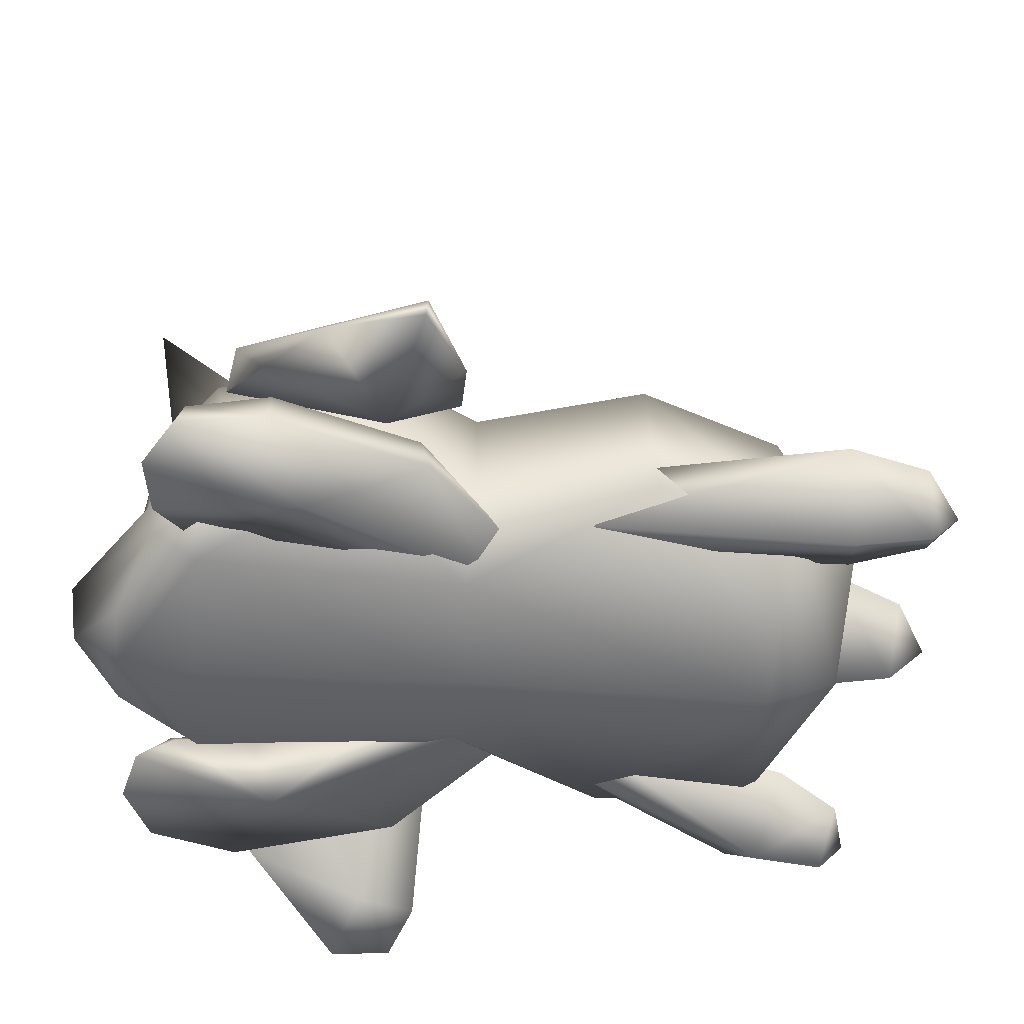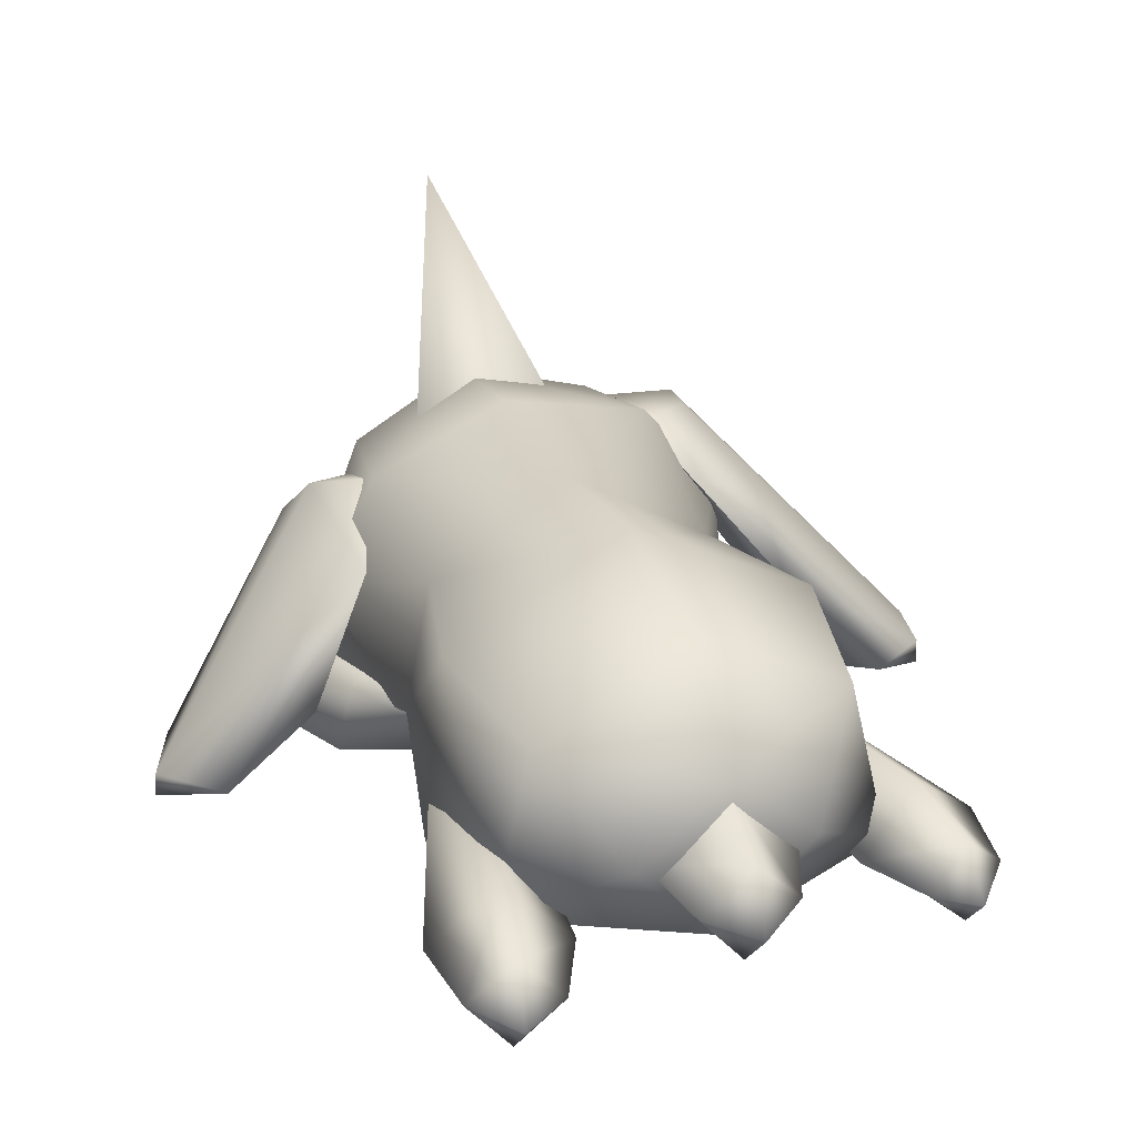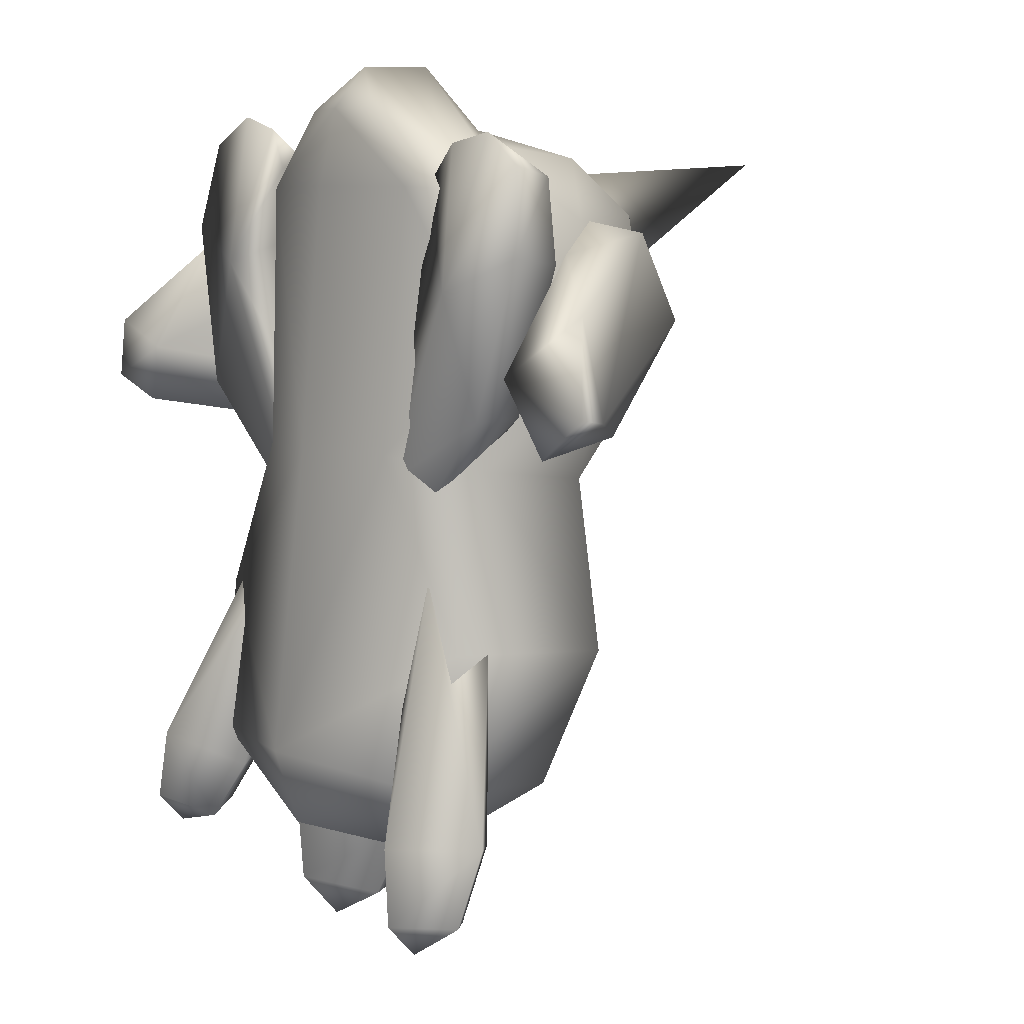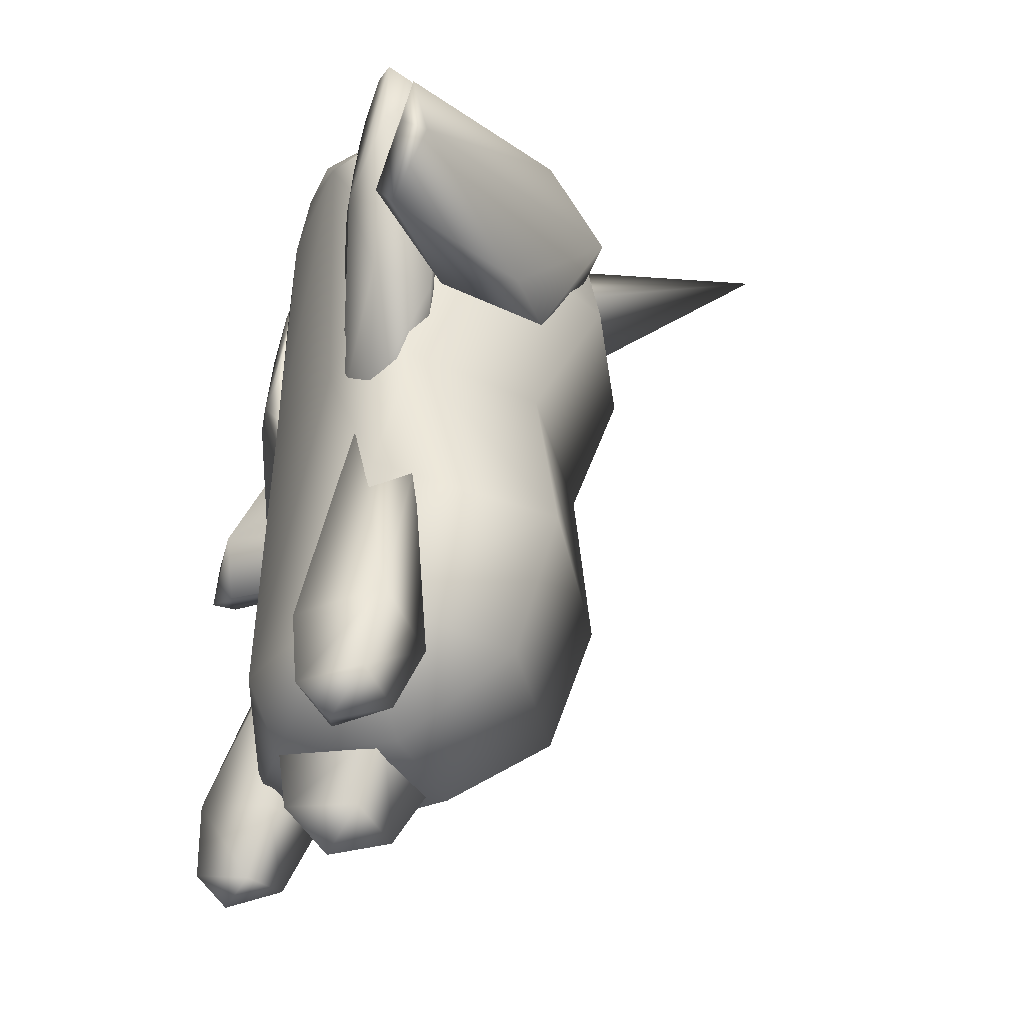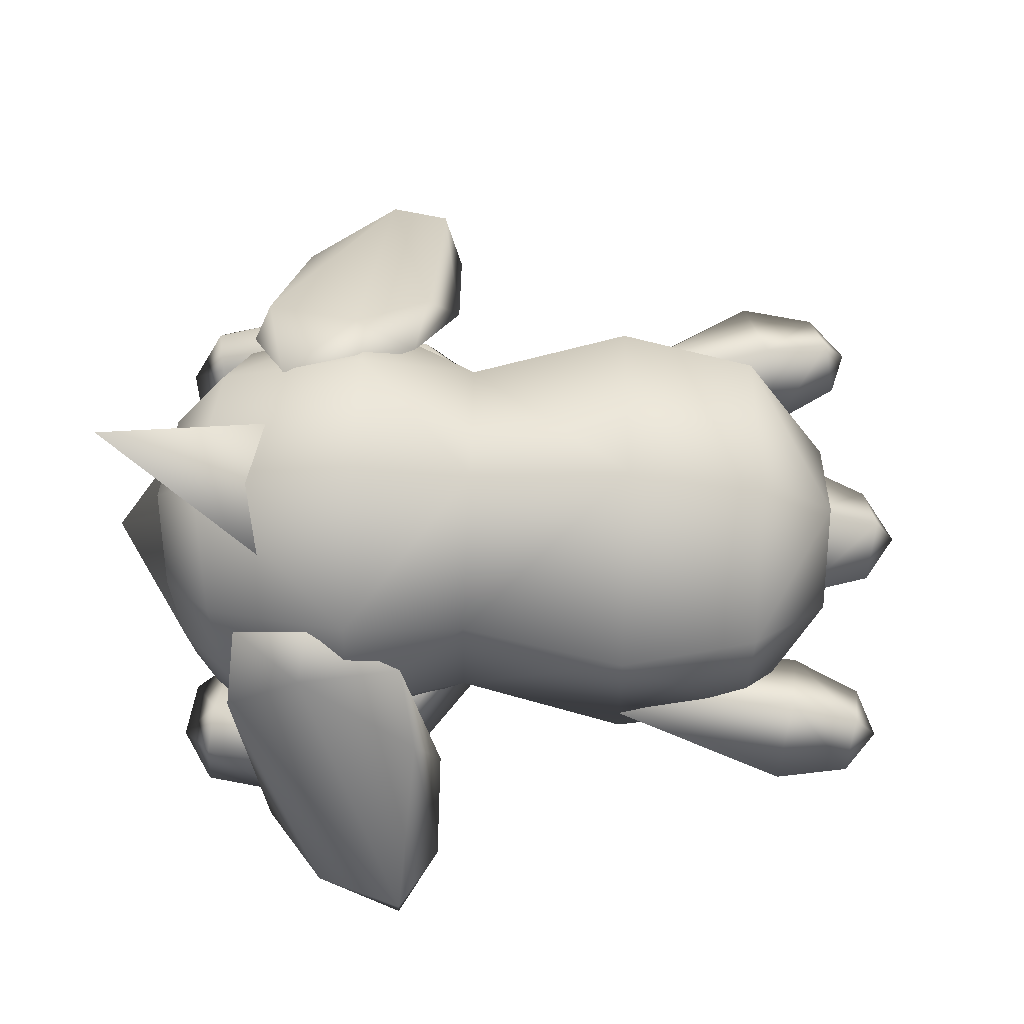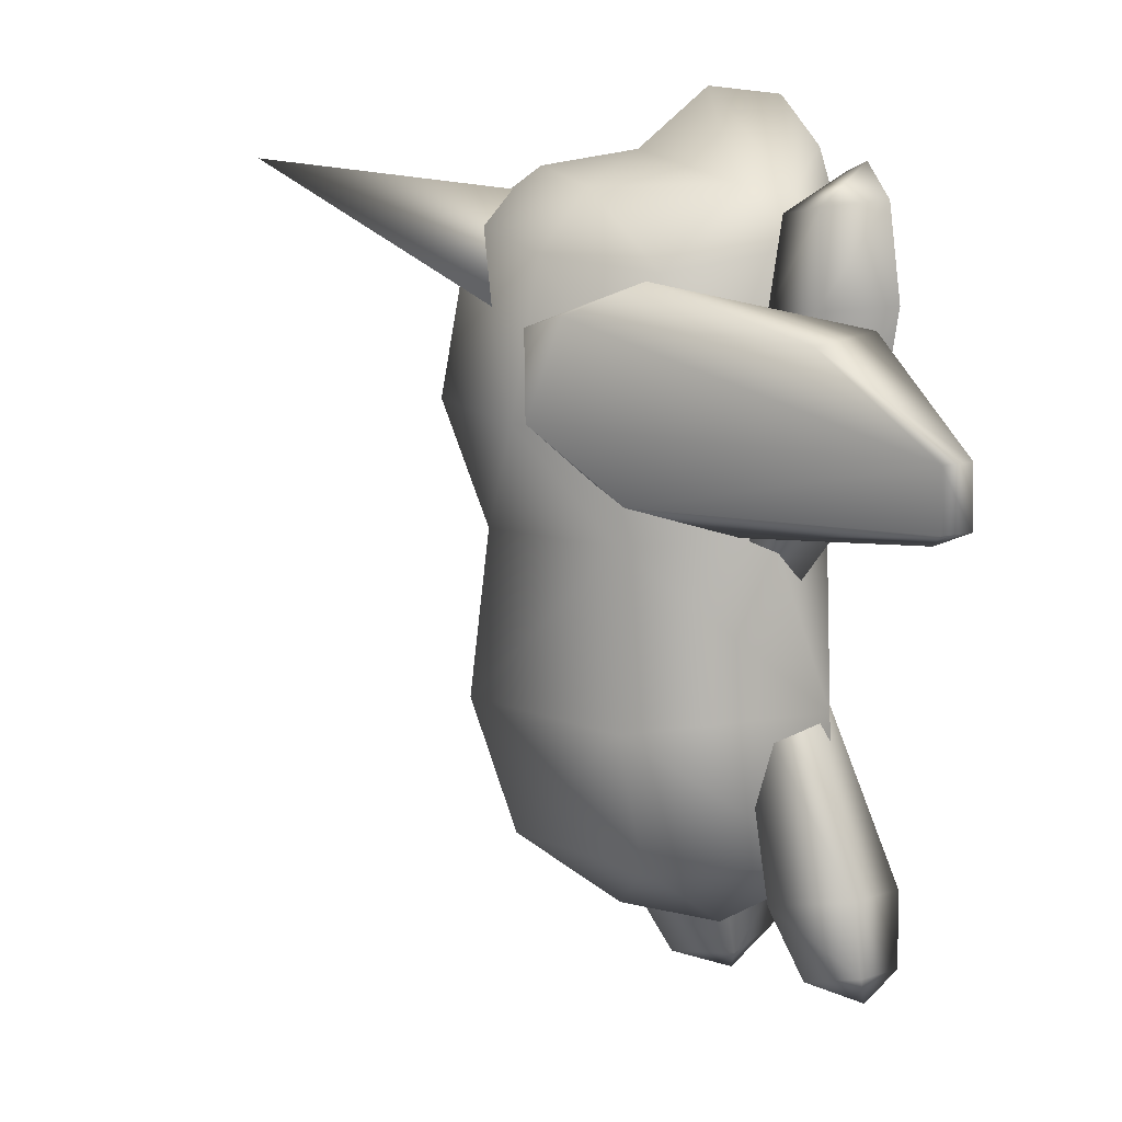
<metadata>
{"format":"obj","ext":"obj","renderer":"f3d","projection":"perspective","resolution":1024,"background":"white","views":[{"elev":-52.6,"azim":94.8,"up":"+Y"},{"elev":28.5,"azim":170.6,"up":"+Y"},{"elev":-4.5,"azim":52.1,"up":"+Z"},{"elev":-46.6,"azim":71.9,"up":"+Z"},{"elev":73.2,"azim":102.1,"up":"+Y"},{"elev":23.4,"azim":-104.6,"up":"+Z"}]}
</metadata>
<code>
o model_3110
v 0.2998 0.04254 0.4594
v 0.2962 0.02825 0.2506
v 0.3793 0.04255 0.4601
v 0.3268 0.172 0.302
v 0.2125 0.04274 0.3176
v 0.2487 0.04228 0.4128
v 0.346 0.1459 0.4068
v 0.2998 0.04254 0.4594
v 0.2487 0.04228 0.4128
v 0.2125 0.04274 0.3176
v 0.4068 0.137 0.2864
v 0.4136 0.1189 0.4034
v 0.3793 0.04255 0.4601
v 0.4404 0.04305 0.2795
v 0.4434 0.0422 0.4024
v 0.129 0.2019 0.02869
v 0.1479 0.06057 0.1866
v 0.2403 0.1856 0.1393
v 0.1479 0.06057 0.1866
v 0.04521 0.09632 0.04556
v 0.09879 0.08301 0.01251
v 0.2967 0.1598 0.09209
v 0.1592 0.1095 -0.01773
v -0.1329 0.03989 0.3864
v -0.2499 0.1752 0.4159
v -0.2185 0.1483 0.5335
v -0.1238 0.03933 0.4992
v -0.1537 0.04068 0.5644
v -0.2857 0.1219 0.5586
v -0.3333 0.1405 0.4389
v -0.3163 0.04363 0.5706
v -0.3691 0.04423 0.4497
v -0.2302 0.04247 0.5982
v -0.1238 0.03933 0.4992
v -0.2525 0.02655 0.3749
v -0.1329 0.03989 0.3864
v -0.1537 0.04068 0.5644
v -0.2302 0.04247 0.5982
v -0.3163 0.04363 0.5706
v -0.3691 0.04423 0.4497
v -0.1563 0.05795 0.2249
v -0.2581 0.1896 0.2147
v -0.3294 0.1642 0.2081
v -0.3595 0.06935 0.2057
v -0.3595 0.06935 0.2057
v -0.1017 0.09706 0.08401
v -0.2237 0.21 0.049
v -0.1563 0.05795 0.2249
v -0.1806 0.0918 0.05532
v -0.1017 0.09706 0.08401
v -0.261 0.1292 0.02696
v -0.261 0.1292 0.02696
v 0.3212 0.06727 0.07417
v -0.1563 0.05795 0.2249
v 0.3212 0.06727 0.07417
v 0.1592 0.1095 -0.01773
v 0.4404 0.04305 0.2795
v 0.4434 0.0422 0.4024
v 0.04521 0.09632 0.04556
v 0.2665 0.3407 0.1086
v 0.2642 0.3679 0.3712
v 0.2491 0.4156 0.2539
v 0.486 0.04974 0.009034
v 0.5899 0.0302 0.0511
v 0.4172 0.04073 0.1224
v 0.3334 0.4176 0.2481
v 0.2665 0.3407 0.1086
v 0.2491 0.4156 0.2539
v 0.5676 0.05035 0.1873
v 0.4865 0.0902 0.2836
v 0.2642 0.3679 0.3712
v 0.3697 0.3236 0.3586
v 0.5872 0.06821 0.04957
v 0.3664 0.2704 0.06603
v 0.3542 0.1598 0.03028
v 0.3542 0.1598 0.03028
v 0.3467 0.2461 0.3693
v 0.5676 0.05035 0.1873
v 0.5899 0.0302 0.0511
v 0.486 0.04974 0.009034
v 0.3467 0.2461 0.3693
v 0.4865 0.0902 0.2836
v -0.3634 0.242 0.1565
v -0.466 0.02306 0.2675
v -0.5293 0.0508 0.1927
v -0.3634 0.242 0.1565
v -0.5998 0.07125 0.2373
v -0.3213 0.3832 0.1956
v -0.6022 0.03191 0.2384
v -0.4197 0.094 0.4378
v -0.4373 0.1794 0.4302
v -0.5995 0.0354 0.3286
v -0.2265 0.4878 0.2842
v -0.2309 0.3988 0.1955
v -0.597 0.07466 0.3265
v -0.2385 0.4434 0.4275
v -0.1281 0.4649 0.3795
v -0.1584 0.4661 0.2685
v -0.4197 0.094 0.4378
v -0.5995 0.0354 0.3286
v -0.5293 0.0508 0.1927
v -0.6022 0.03191 0.2384
v -0.2199 0.3288 0.4588
v -0.1584 0.4661 0.2685
v -0.2309 0.3988 0.1955
v -0.2199 0.3288 0.4588
v -0.1281 0.4649 0.3795
v -0.06109 0.5284 -0.1765
v -0.3268 0.3895 -0.1227
v -0.2262 0.3628 0.09995
v -0.02043 0.49 0.05792
v -0.1301 0.07848 -0.4768
v 0.1642 0.1037 -0.4286
v -0.1084 0.02358 -0.3719
v -0.3641 0.1107 -0.1072
v -0.266 0.1624 0.108
v -0.1055 0.4745 -0.3759
v -0.1314 0.3284 -0.4963
v -0.3324 0.3552 -0.3289
v -0.004178 0.2189 -0.5204
v -0.1643 0.05104 0.09054
v -0.004178 0.2189 -0.5204
v -0.2596 0.2208 -0.4703
v -0.1314 0.3284 -0.4963
v -0.1084 0.02358 -0.3719
v -0.02158 0.01165 0.06555
v -0.3892 0.1077 -0.3296
v 0.1107 0.3508 -0.4187
v 0.1977 0.3854 -0.2245
v -0.2596 0.2208 -0.4703
v 0.186 0.3586 0.02698
v 0.2251 0.157 0.02118
v 0.2291 0.1052 -0.2368
v 0.1187 0.05702 0.04663
v -0.02158 0.01165 0.06555
v 0.3092 0.06085 0.3962
v 0.304 0.08778 0.19
v 0.3294 0.289 0.1811
v 0.2465 0.4432 0.1964
v 0.25 0.4024 0.4116
v 0.3118 0.2598 0.3773
v 0.2038 0.3315 0.4958
v 0.25 0.4024 0.4116
v 0.08081 0.4868 0.4673
v 0.08453 0.3879 0.5343
v 0.05588 0.01312 0.5514
v 0.2301 0.01256 0.4071
v 0.1417 0.02052 0.5363
v -0.02043 0.49 0.05792
v 0.186 0.3586 0.02698
v 0.2301 0.01256 0.4071
v 0.2251 0.157 0.02118
v 0.1187 0.05702 0.04663
v 0.186 0.3586 0.02698
v 0.05024 0.5381 0.2272
v 0.08081 0.4868 0.4673
v 0.07851 0.2536 0.55
v 0.2343 0.137 0.4869
v 0.2038 0.3315 0.4958
v 0.2343 0.137 0.4869
v 0.08003 0.1557 0.6306
v 0.2479 0.06299 0.4722
v -0.1649 0.4916 0.2615
v -0.2262 0.3628 0.09995
v -0.276 0.3566 0.2789
v 0.08453 0.3879 0.5343
v 0.08081 0.4868 0.4673
v -0.1105 0.44 0.4701
v -0.04748 0.3583 0.5388
v 0.03546 0.002028 0.4402
v -0.02158 0.01165 0.06555
v -0.1643 0.05104 0.09054
v -0.1234 0.02812 0.4677
v -0.2899 0.1601 0.2862
v -0.2084 0.1149 0.4848
v -0.2035 0.304 0.4627
v -0.266 0.1624 0.108
v 0.05024 0.5381 0.2272
v 0.08081 0.4868 0.4673
v -0.1294 0.1015 0.5371
v -0.02589 0.03134 0.5654
v 0.06938 0.05465 0.6156
v -0.2035 0.304 0.4627
v -0.1136 0.1758 0.5469
v 0.07851 0.2536 0.55
v 0.08003 0.1557 0.6306
v 0.03546 0.002028 0.4402
v 0.05588 0.01312 0.5514
v -0.1234 0.02812 0.4677
v 0.06938 0.05465 0.6156
v -0.02158 0.01165 0.06555
v 0.03546 0.002028 0.4402
v 0.3092 0.06085 0.3962
v 0.3118 0.2598 0.3773
v -0.1301 0.07848 -0.4768
v -0.1105 0.44 0.4701
v -0.02043 0.49 0.05792
v -0.2262 0.3628 0.09995
v -0.1136 0.1758 0.5469
v -0.2084 0.1149 0.4848
v -0.1294 0.1015 0.5371
v 0.3092 0.06085 0.3962
v -0.1301 0.07848 -0.4768
v 0.03546 0.002028 0.4402
v -0.1429 0.09754 -0.5584
v -0.2164 0.1827 -0.554
v -0.1554 0.1655 -0.6157
v -0.1429 0.09754 -0.5584
v -0.07571 0.1848 -0.5829
v -0.2164 0.1827 -0.554
v -0.2366 0.2065 -0.4383
v -0.1301 0.3123 -0.4664
v -0.1492 0.2551 -0.5784
v -0.1319 0.08151 -0.4729
v -0.1429 0.09754 -0.5584
v -0.02314 0.2044 -0.4828
v -0.1319 0.08151 -0.4729
v -0.1429 0.09754 -0.5584
v -0.07571 0.1848 -0.5829
v -0.1492 0.2551 -0.5784
v 0.06488 0.1136 -0.4986
v 0.09896 0.1259 -0.1698
v 0.1601 0.2094 -0.502
v 0.1531 0.08802 -0.6492
v 0.2249 0.1105 -0.6108
v 0.1626 0.03733 -0.6085
v 0.263 0.1228 -0.5041
v 0.1701 0.02517 -0.5007
v 0.1626 0.03733 -0.6085
v 0.2249 0.1105 -0.6108
v 0.1864 0.08557 -0.1406
v 0.1701 0.02517 -0.5007
v 0.09289 0.1044 -0.6072
v 0.1626 0.03733 -0.6085
v 0.09289 0.1044 -0.6072
v 0.2196 0.1669 -0.2114
v 0.1557 0.1695 -0.6094
v 0.1557 0.1695 -0.6094
v 0.1864 0.08557 -0.1406
v 0.1152 0.7654 0.5615
v 0.07756 0.418 0.5043
v 0.1657 0.4499 0.3397
v 0.1152 0.7654 0.5615
v 0.1657 0.4499 0.3397
v -0.04161 0.4731 0.3723
v -0.04161 0.4731 0.3723
v -0.5175 0.1242 -0.3055
v -0.2828 0.1233 -0.02389
v -0.2832 0.2137 -0.07097
v -0.4332 0.02838 -0.3482
v -0.4332 0.02838 -0.3482
v -0.2089 0.1304 -0.0518
v -0.2828 0.1233 -0.02389
v -0.4842 0.08968 -0.4859
v -0.4731 0.03954 -0.4464
v -0.5252 0.1124 -0.4193
v -0.5252 0.1124 -0.4193
v -0.4731 0.03954 -0.4464
v -0.4731 0.03954 -0.4464
v -0.4137 0.105 -0.4778
v -0.3384 0.1132 -0.3972
v -0.4137 0.105 -0.4778
v -0.4662 0.1698 -0.4505
v -0.4224 0.2086 -0.3542
v -0.4662 0.1698 -0.4505
g surface_000
f 16 59 17
f 16 17 18
f 22 16 18
f 22 23 16
f 53 23 22
f 22 14 53
f 18 17 5
f 18 5 4
f 18 4 11
f 18 11 22
f 22 11 14
f 14 11 12
f 14 12 15
f 12 13 15
f 12 7 13
f 7 8 13
f 4 5 6
f 4 6 7
f 11 4 7
f 11 7 12
f 7 6 8
f 55 21 56
f 55 2 21
f 2 20 21
f 2 19 20
f 10 19 2
f 9 10 2
f 1 9 2
f 1 2 3
f 57 2 55
f 58 2 57
f 3 2 58
f 36 35 54
f 34 35 36
f 37 35 34
f 37 38 35
f 35 38 39
f 35 39 40
f 40 45 35
f 45 49 35
f 48 35 49
f 48 49 50
f 45 52 49
f 26 33 28
f 29 33 26
f 29 31 33
f 31 29 30
f 31 30 32
f 43 32 30
f 43 44 32
f 26 28 27
f 24 26 27
f 24 25 26
f 29 26 25
f 29 25 30
f 42 30 25
f 42 43 30
f 43 42 47
f 51 43 47
f 44 43 51
f 41 25 24
f 41 42 25
f 46 42 41
f 46 47 42
f 60 61 62
f 65 61 60
f 65 81 61
f 81 65 70
f 65 69 70
f 65 64 69
f 63 64 65
f 76 63 65
f 65 60 76
f 80 73 79
f 80 74 73
f 66 73 74
f 72 73 66
f 72 78 73
f 73 78 79
f 75 74 80
f 67 74 75
f 74 67 66
f 66 67 68
f 66 68 71
f 66 71 72
f 71 77 72
f 72 77 82
f 82 78 72
f 90 103 91
f 91 103 96
f 91 96 95
f 92 91 95
f 90 91 92
f 97 96 103
f 96 97 93
f 93 95 96
f 88 95 93
f 88 87 95
f 102 95 87
f 102 92 95
f 93 97 98
f 94 93 98
f 88 93 94
f 94 86 88
f 86 87 88
f 101 87 86
f 101 102 87
f 89 84 100
f 84 89 85
f 83 84 85
f 83 105 84
f 104 84 105
f 107 84 104
f 106 84 107
f 84 106 99
f 99 100 84
f 180 161 199
f 162 202 158
f 199 200 201
f 180 182 186
f 180 181 182
f 181 188 182
f 189 188 181
f 187 188 189
f 189 181 180
f 189 180 200
f 158 157 161
f 157 158 159
f 145 157 159
f 204 147 146
f 146 147 148
f 148 190 146
f 162 190 148
f 161 190 162
f 160 161 162
f 148 147 162
f 162 147 193
f 200 184 183
f 183 184 169
f 169 168 183
f 166 168 169
f 166 167 168
f 184 185 169
f 166 169 185
f 185 184 186
f 122 203 123
f 122 123 124
f 197 198 163
f 197 163 178
f 178 163 179
f 179 163 196
f 196 163 165
f 196 165 176
f 174 176 165
f 174 175 176
f 174 173 175
f 163 164 165
f 177 165 164
f 177 174 165
f 177 172 174
f 172 173 174
f 191 173 172
f 191 192 173
f 193 194 158
f 158 194 142
f 142 194 143
f 142 143 144
f 142 144 145
f 151 170 171
f 151 171 153
f 151 153 137
f 137 136 151
f 136 137 138
f 136 138 141
f 139 141 138
f 139 140 141
f 139 156 140
f 152 137 153
f 137 152 138
f 138 152 154
f 139 138 154
f 155 156 139
f 149 155 139
f 149 139 150
f 114 134 135
f 114 133 134
f 134 133 132
f 129 132 133
f 129 131 132
f 108 131 129
f 108 111 131
f 108 110 111
f 114 113 133
f 113 129 133
f 113 128 129
f 108 129 128
f 108 128 117
f 117 109 108
f 108 109 110
f 110 109 115
f 110 115 116
f 115 121 116
f 112 113 114
f 120 113 112
f 113 120 128
f 118 128 120
f 118 117 128
f 117 118 119
f 117 119 109
f 127 109 119
f 127 115 109
f 115 127 125
f 115 125 126
f 115 126 121
f 119 118 130
f 130 127 119
f 127 130 195
f 125 127 195
f 216 217 218
f 216 218 219
f 213 216 219
f 213 212 216
f 210 212 213
f 210 211 212
f 214 211 210
f 214 210 215
f 208 207 209
f 207 220 209
f 207 206 220
f 205 206 207
f 232 239 222
f 232 222 221
f 232 221 233
f 232 233 234
f 221 222 223
f 221 223 238
f 221 238 233
f 236 223 222
f 236 227 223
f 223 227 230
f 223 230 238
f 231 227 236
f 228 227 231
f 227 228 229
f 227 229 230
f 224 235 237
f 224 226 235
f 224 225 226
f 224 237 225
f 243 244 245
f 240 246 241
f 240 241 242
f 251 259 260
f 251 260 261
f 251 261 252
f 251 252 253
f 261 260 265
f 261 265 264
f 261 264 249
f 252 261 249
f 264 265 257
f 264 257 247
f 264 247 249
f 247 248 249
f 250 248 247
f 247 258 250
f 247 257 258
f 254 263 262
f 254 256 263
f 254 255 256
f 254 262 255

</code>
